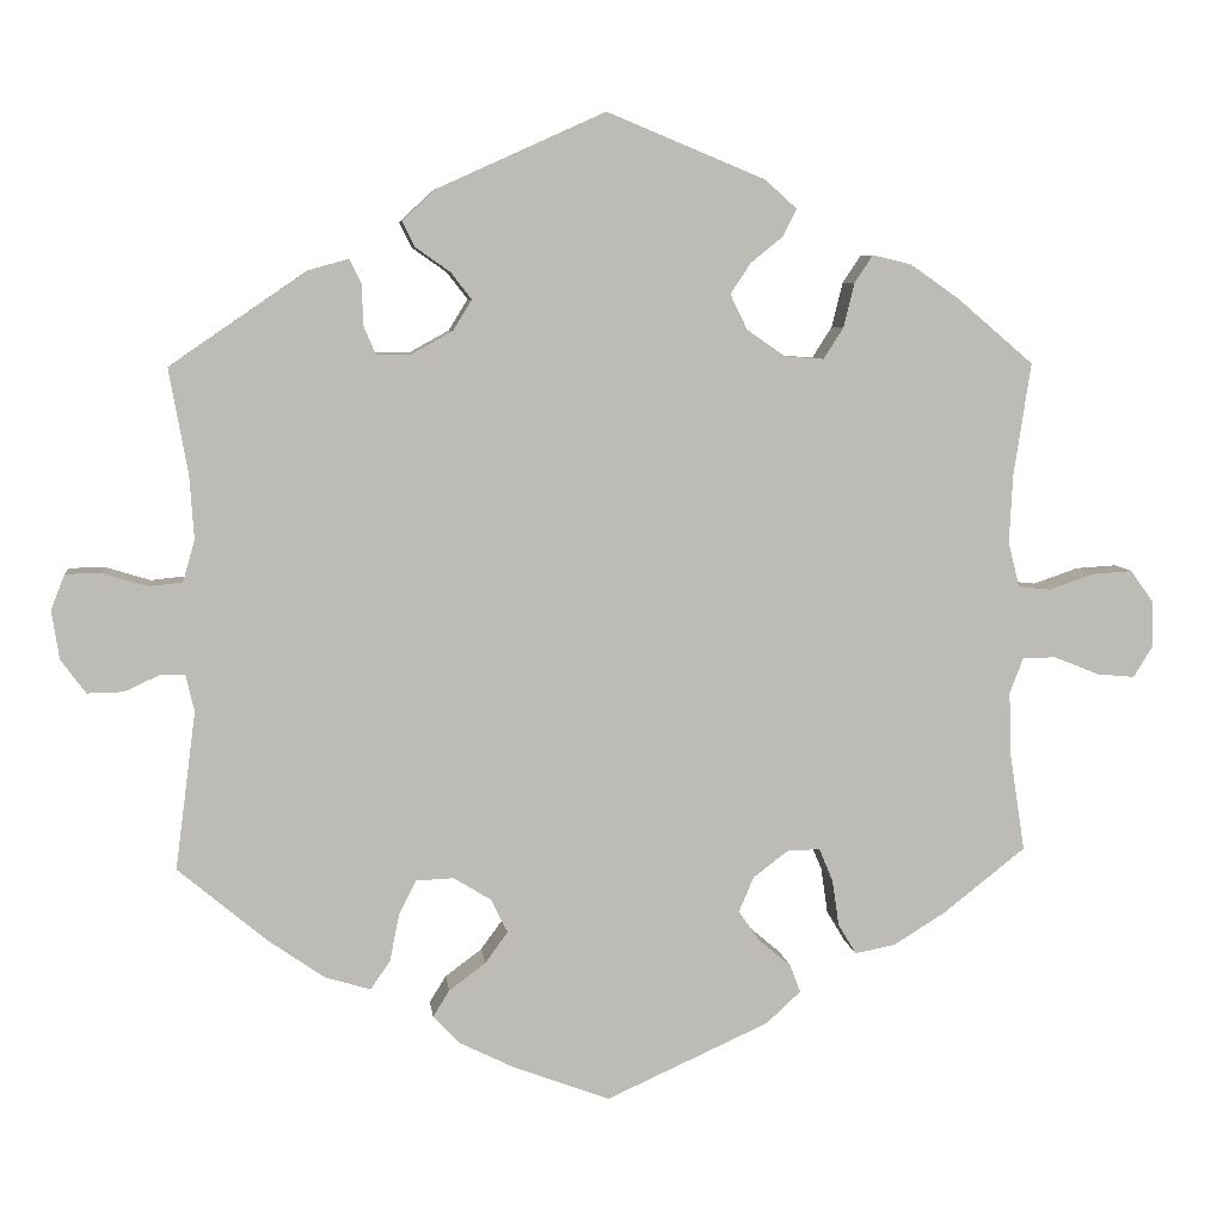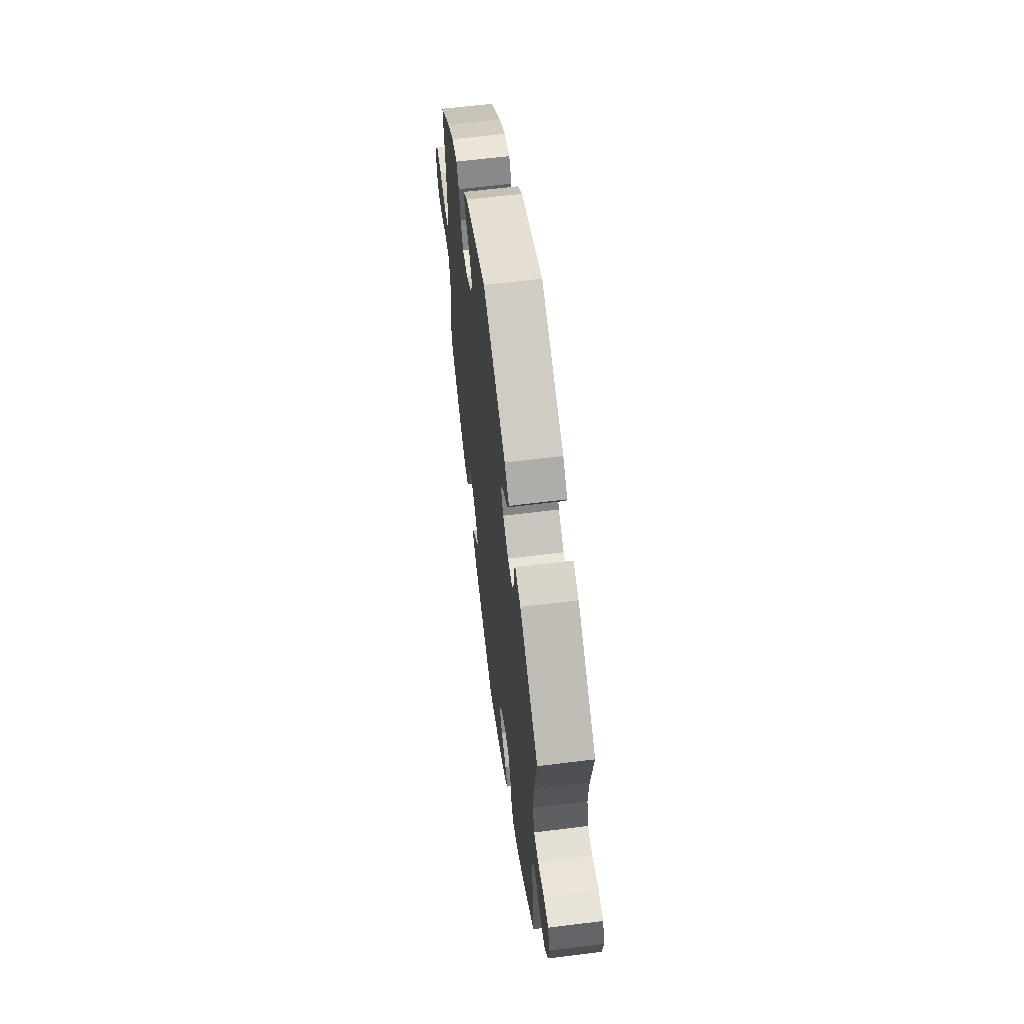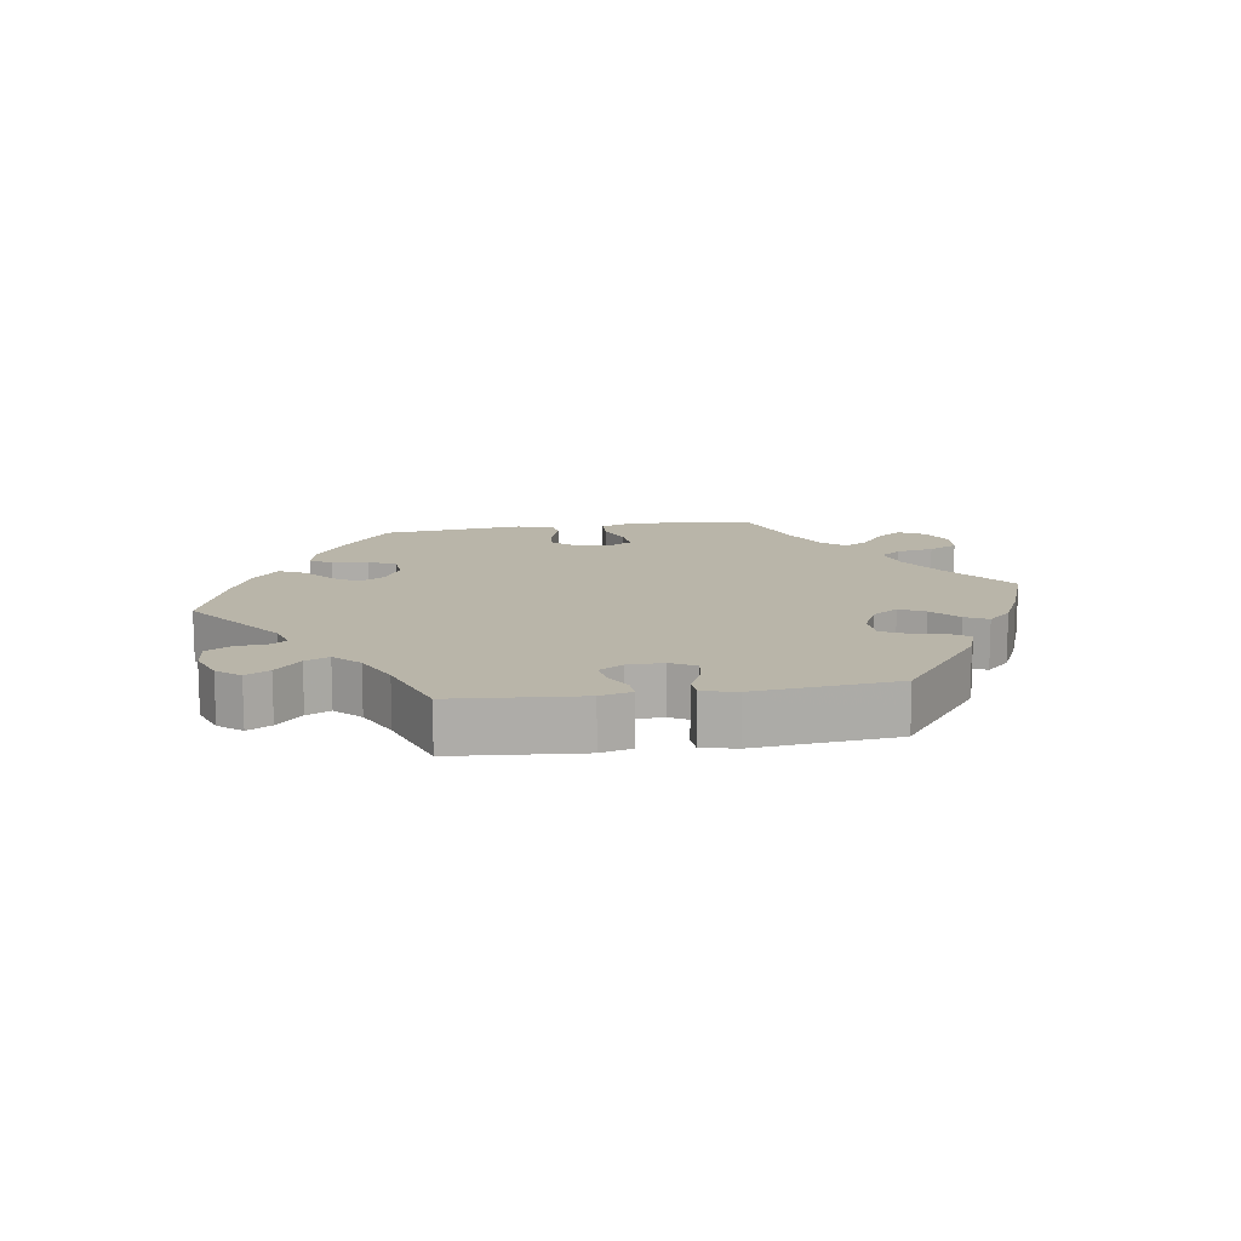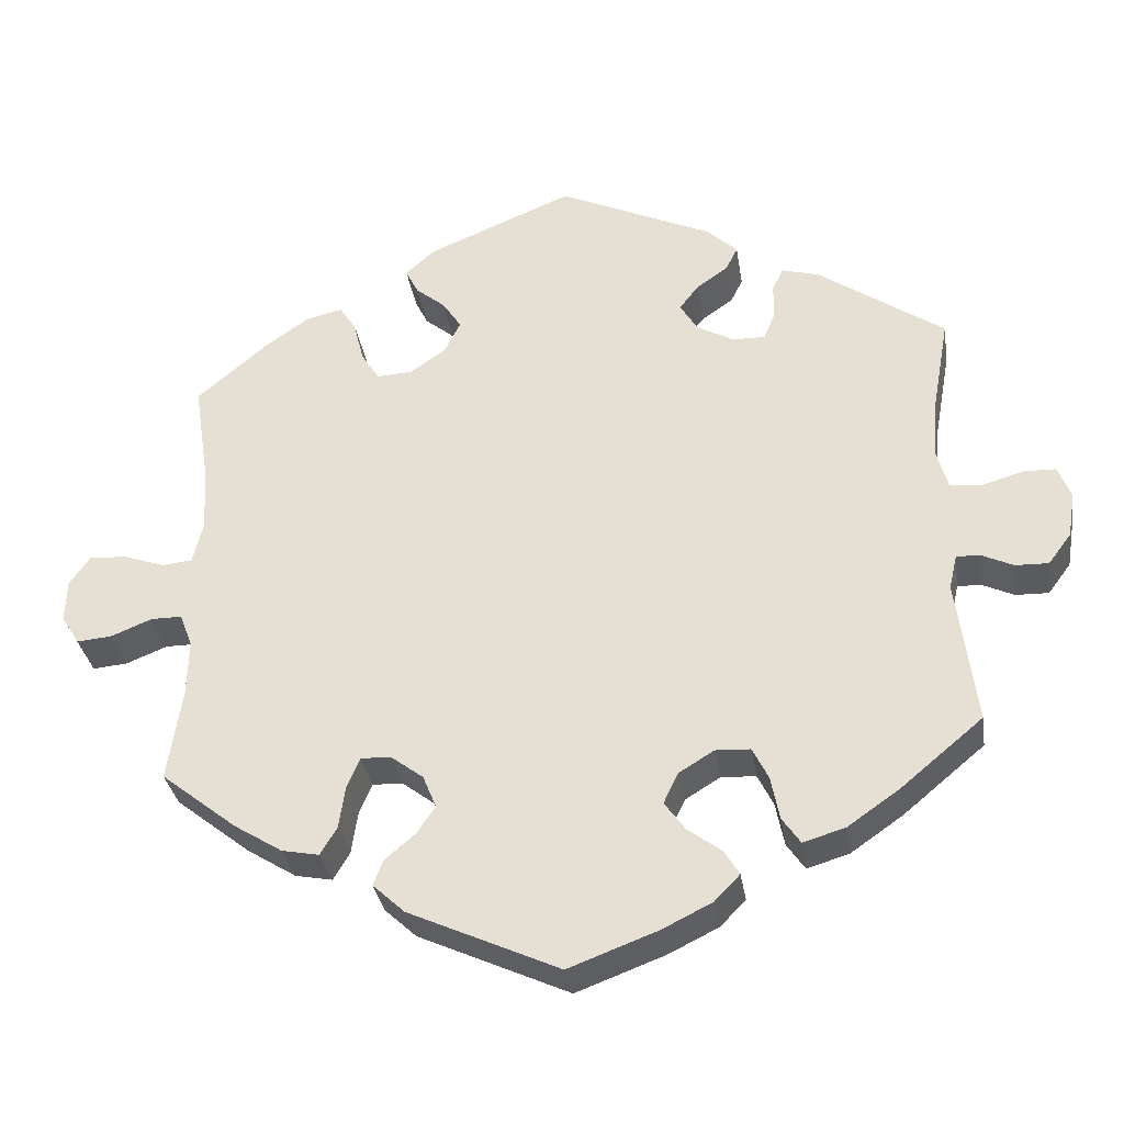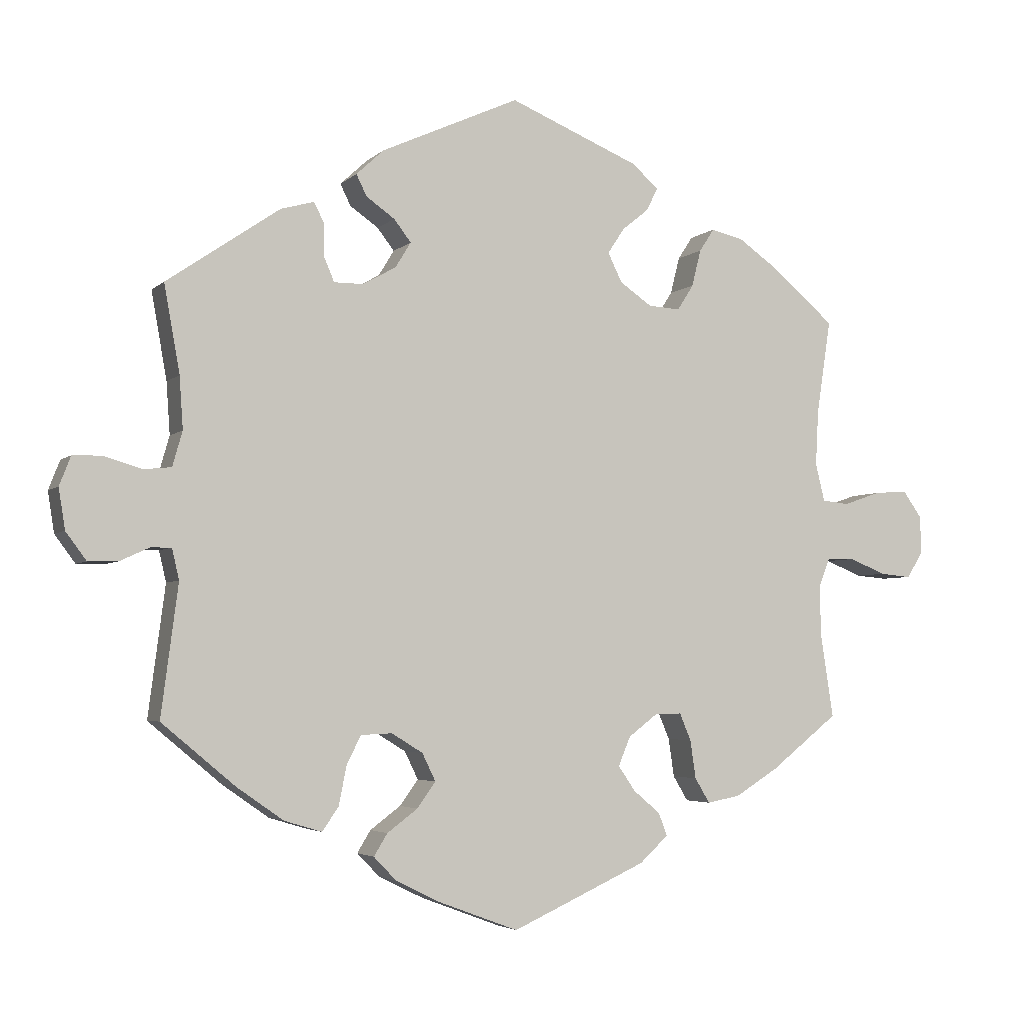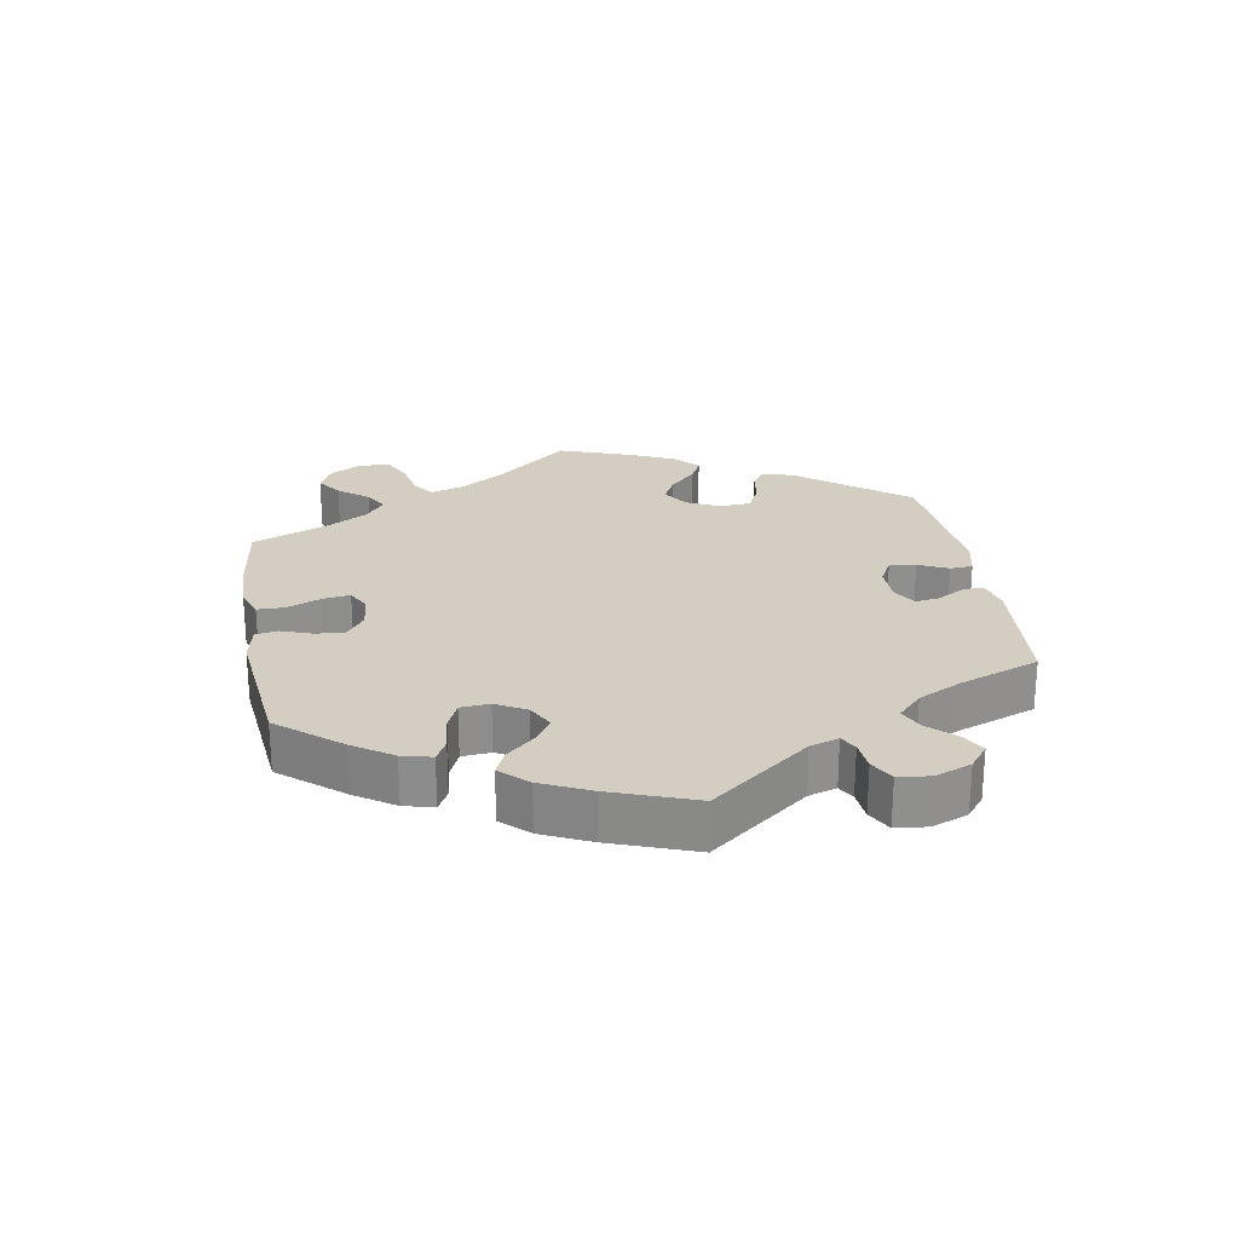
<metadata>
{"format":"obj","ext":"obj","renderer":"f3d","projection":"perspective","resolution":1024,"background":"white","views":[{"elev":6.5,"azim":-6.8,"up":"+Z"},{"elev":60.7,"azim":-97.3,"up":"+Z"},{"elev":13.4,"azim":-38.4,"up":"+Y"},{"elev":-32.4,"azim":-171.3,"up":"+Z"},{"elev":-3.9,"azim":-22.3,"up":"+Z"},{"elev":25.1,"azim":-130.0,"up":"+Y"}]}
</metadata>
<code>
v 0.406 0.07 -0.363
v 0.345 0.07 -0.401
v 0.298 0.07 -0.41
v 0.277 0.07 -0.375
v 0.269 0.07 -0.321
v 0.253 0.07 -0.283
v 0.215 0.07 -0.284
v 0.174 0.07 -0.315
v 0.157 0.07 -0.356
v 0.181 0.07 -0.391
v 0.219 0.07 -0.423
v 0.231 0.07 -0.455
v 0.191 0.07 -0.492
v 0.001 0.07 -0.578
v -0.111 0.07 -0.536
v -0.174 0.07 -0.505
v -0.206 0.07 -0.472
v -0.187 0.07 -0.441
v -0.144 0.07 -0.409
v -0.118 0.07 -0.373
v -0.137 0.07 -0.334
v -0.181 0.07 -0.307
v -0.225 0.07 -0.309
v -0.245 0.07 -0.349
v -0.256 0.07 -0.404
v -0.279 0.07 -0.437
v -0.332 0.07 -0.421
v -0.398 0.07 -0.375
v -0.501 0.07 -0.289
v -0.477 0.07 -0.105
v -0.487 0.07 -0.062
v -0.516 0.07 -0.062
v -0.557 0.07 -0.081
v -0.599 0.07 -0.082
v -0.628 0.07 -0.043
v -0.637 0.07 0.014
v -0.621 0.07 0.055
v -0.58 0.07 0.056
v -0.527 0.07 0.04
v -0.488 0.07 0.044
v -0.474 0.07 0.093
v -0.479 0.07 0.166
v -0.501 0.07 0.289
v -0.342 0.07 0.398
v -0.295 0.07 0.411
v -0.281 0.07 0.383
v -0.28 0.07 0.336
v -0.266 0.07 0.303
v -0.225 0.07 0.303
v -0.178 0.07 0.329
v -0.156 0.07 0.365
v -0.18 0.07 0.396
v -0.22 0.07 0.424
v -0.235 0.07 0.454
v -0.196 0.07 0.49
v -0.001 0.07 0.578
v 0.183 0.07 0.502
v 0.22 0.07 0.469
v 0.204 0.07 0.437
v 0.167 0.07 0.407
v 0.143 0.07 0.371
v 0.163 0.07 0.33
v 0.208 0.07 0.299
v 0.253 0.07 0.296
v 0.276 0.07 0.332
v 0.289 0.07 0.384
v 0.31 0.07 0.416
v 0.356 0.07 0.405
v 0.413 0.07 0.365
v 0.501 0.07 0.29
v 0.481 0.07 0.158
v 0.477 0.07 0.08
v 0.49 0.07 0.027
v 0.528 0.07 0.023
v 0.58 0.07 0.041
v 0.627 0.07 0.044
v 0.653 0.07 0.007
v 0.655 0.07 -0.046
v 0.632 0.07 -0.083
v 0.588 0.07 -0.079
v 0.536 0.07 -0.058
v 0.497 0.07 -0.058
v 0.481 0.07 -0.1
v 0.483 0.07 -0.171
v 0.501 0.07 -0.288
v 0.406 0 -0.363
v 0.345 0 -0.401
v 0.298 0 -0.41
v 0.277 0 -0.375
v 0.269 0 -0.321
v 0.253 0 -0.283
v 0.215 0 -0.284
v 0.174 0 -0.315
v 0.157 0 -0.356
v 0.181 0 -0.391
v 0.219 0 -0.423
v 0.231 0 -0.455
v 0.191 0 -0.492
v 0.001 0 -0.578
v -0.111 0 -0.536
v -0.174 0 -0.505
v -0.206 0 -0.472
v -0.187 0 -0.441
v -0.144 0 -0.409
v -0.118 0 -0.373
v -0.137 0 -0.334
v -0.181 0 -0.307
v -0.225 0 -0.309
v -0.245 0 -0.349
v -0.256 0 -0.404
v -0.279 0 -0.437
v -0.332 0 -0.421
v -0.398 0 -0.375
v -0.501 0 -0.289
v -0.477 0 -0.105
v -0.487 0 -0.062
v -0.516 0 -0.062
v -0.557 0 -0.081
v -0.599 0 -0.082
v -0.628 0 -0.043
v -0.637 0 0.014
v -0.621 0 0.055
v -0.58 0 0.056
v -0.527 0 0.04
v -0.488 0 0.044
v -0.474 0 0.093
v -0.479 0 0.166
v -0.501 0 0.289
v -0.342 0 0.398
v -0.295 0 0.411
v -0.281 0 0.383
v -0.28 0 0.336
v -0.266 0 0.303
v -0.225 0 0.303
v -0.178 0 0.329
v -0.156 0 0.365
v -0.18 0 0.396
v -0.22 0 0.424
v -0.235 0 0.454
v -0.196 0 0.49
v -0.001 0 0.578
v 0.183 0 0.502
v 0.22 0 0.469
v 0.204 0 0.437
v 0.167 0 0.407
v 0.143 0 0.371
v 0.163 0 0.33
v 0.208 0 0.299
v 0.253 0 0.296
v 0.276 0 0.332
v 0.289 0 0.384
v 0.31 0 0.416
v 0.356 0 0.405
v 0.413 0 0.365
v 0.501 0 0.29
v 0.481 0 0.158
v 0.477 0 0.08
v 0.49 0 0.027
v 0.528 0 0.023
v 0.58 0 0.041
v 0.627 0 0.044
v 0.653 0 0.007
v 0.655 0 -0.046
v 0.632 0 -0.083
v 0.588 0 -0.079
v 0.536 0 -0.058
v 0.497 0 -0.058
v 0.481 0 -0.1
v 0.483 0 -0.171
v 0.501 0 -0.288
f 84 85 1 2
f 83 84 2 3
f 82 83 3 4
f 78 79 80 81
f 78 81 82
f 77 78 82
f 74 75 76 77
f 73 74 77 82
f 72 73 82 4
f 68 69 70 71
f 65 66 67 68
f 64 65 68 71
f 63 64 71 72
f 57 58 59 60
f 57 60 61
f 56 57 61
f 55 56 61 62
f 52 53 54 55
f 51 52 55 62
f 44 45 46 47
f 42 43 44 47
f 41 42 47 48
f 40 41 48 49
f 36 37 38 39
f 36 39 40
f 35 36 40
f 32 33 34 35
f 31 32 35 40
f 30 31 40 49
f 24 25 26 27
f 23 24 27 28
f 16 17 18 19
f 16 19 20
f 15 16 20
f 14 15 20
f 13 14 20 21
f 10 11 12 13
f 9 10 13 21
f 63 72 4 5
f 50 51 62 63
f 23 28 29 30
f 22 23 30 49
f 8 9 21 22
f 7 8 22 49
f 6 7 49 50
f 63 5 6
f 6 50 63
f 87 86 170 169
f 88 87 169 168
f 89 88 168 167
f 166 165 164 163
f 167 166 163
f 167 163 162
f 162 161 160 159
f 167 162 159 158
f 89 167 158 157
f 156 155 154 153
f 153 152 151 150
f 156 153 150 149
f 157 156 149 148
f 145 144 143 142
f 146 145 142
f 146 142 141
f 147 146 141 140
f 140 139 138 137
f 147 140 137 136
f 132 131 130 129
f 132 129 128 127
f 133 132 127 126
f 134 133 126 125
f 124 123 122 121
f 125 124 121
f 125 121 120
f 120 119 118 117
f 125 120 117 116
f 134 125 116 115
f 112 111 110 109
f 113 112 109 108
f 104 103 102 101
f 105 104 101
f 105 101 100
f 105 100 99
f 106 105 99 98
f 98 97 96 95
f 106 98 95 94
f 90 89 157 148
f 148 147 136 135
f 115 114 113 108
f 134 115 108 107
f 107 106 94 93
f 134 107 93 92
f 135 134 92 91
f 91 90 148
f 148 135 91
f 1 86 87 2
f 2 87 88 3
f 3 88 89 4
f 4 89 90 5
f 5 90 91 6
f 6 91 92 7
f 7 92 93 8
f 8 93 94 9
f 9 94 95 10
f 10 95 96 11
f 11 96 97 12
f 12 97 98 13
f 13 98 99 14
f 14 99 100 15
f 15 100 101 16
f 16 101 102 17
f 17 102 103 18
f 18 103 104 19
f 19 104 105 20
f 20 105 106 21
f 21 106 107 22
f 22 107 108 23
f 23 108 109 24
f 24 109 110 25
f 25 110 111 26
f 26 111 112 27
f 27 112 113 28
f 28 113 114 29
f 29 114 115 30
f 30 115 116 31
f 31 116 117 32
f 32 117 118 33
f 33 118 119 34
f 34 119 120 35
f 35 120 121 36
f 36 121 122 37
f 37 122 123 38
f 38 123 124 39
f 39 124 125 40
f 40 125 126 41
f 41 126 127 42
f 42 127 128 43
f 43 128 129 44
f 44 129 130 45
f 45 130 131 46
f 46 131 132 47
f 47 132 133 48
f 48 133 134 49
f 49 134 135 50
f 50 135 136 51
f 51 136 137 52
f 52 137 138 53
f 53 138 139 54
f 54 139 140 55
f 55 140 141 56
f 56 141 142 57
f 57 142 143 58
f 58 143 144 59
f 59 144 145 60
f 60 145 146 61
f 61 146 147 62
f 62 147 148 63
f 63 148 149 64
f 64 149 150 65
f 65 150 151 66
f 66 151 152 67
f 67 152 153 68
f 68 153 154 69
f 69 154 155 70
f 70 155 156 71
f 71 156 157 72
f 72 157 158 73
f 73 158 159 74
f 74 159 160 75
f 75 160 161 76
f 76 161 162 77
f 77 162 163 78
f 78 163 164 79
f 79 164 165 80
f 80 165 166 81
f 81 166 167 82
f 82 167 168 83
f 83 168 169 84
f 84 169 170 85
f 85 170 86 1

</code>
